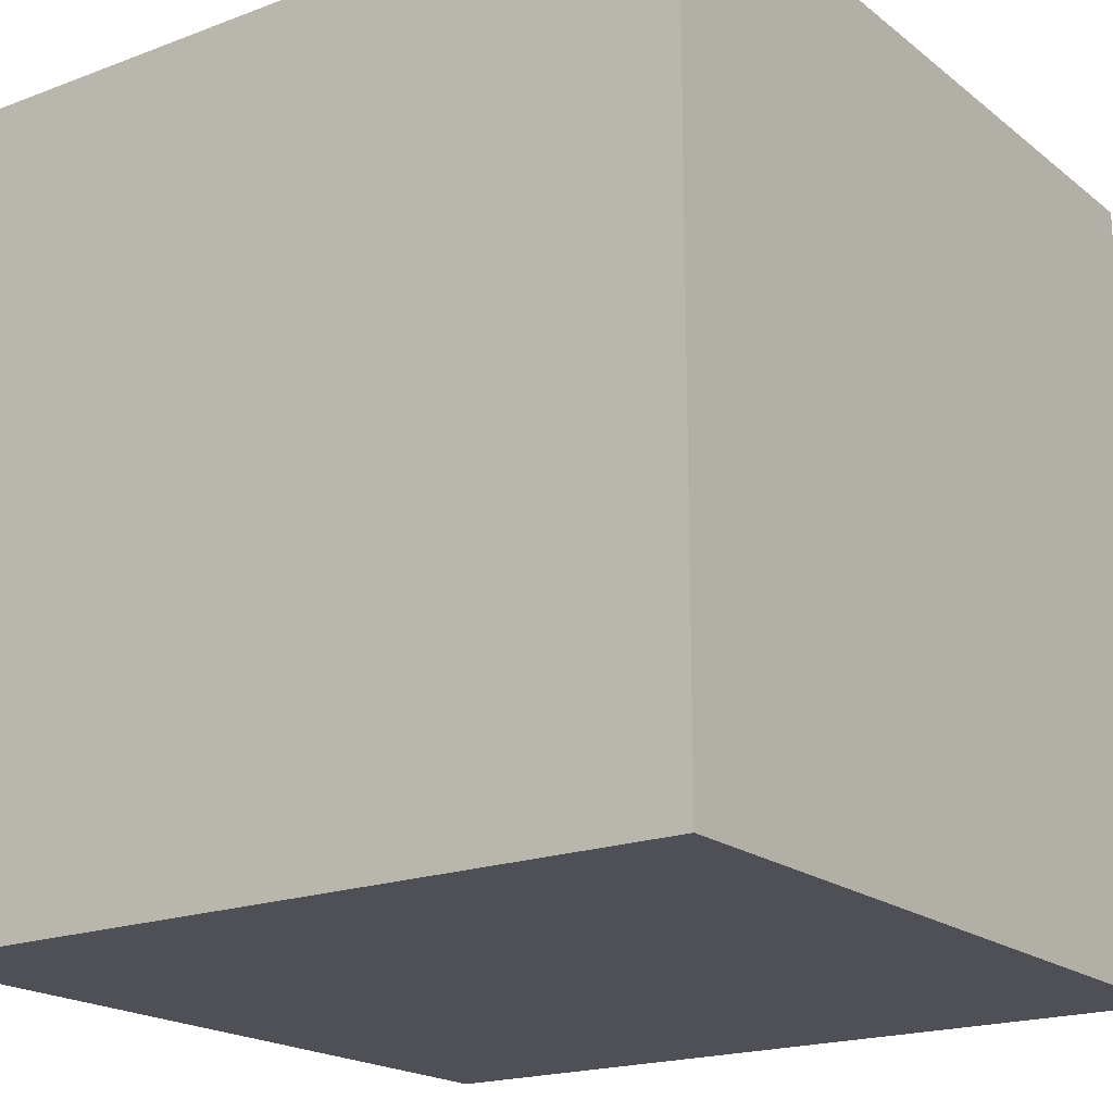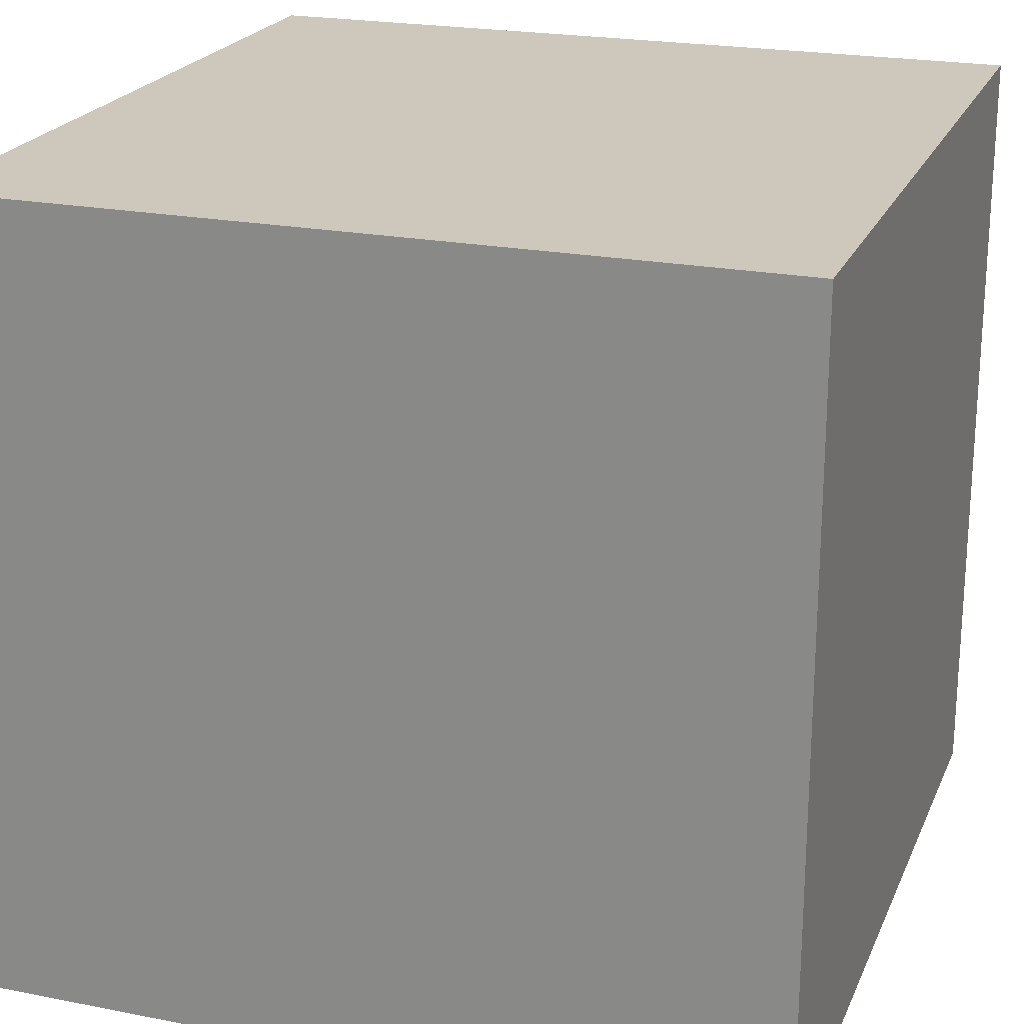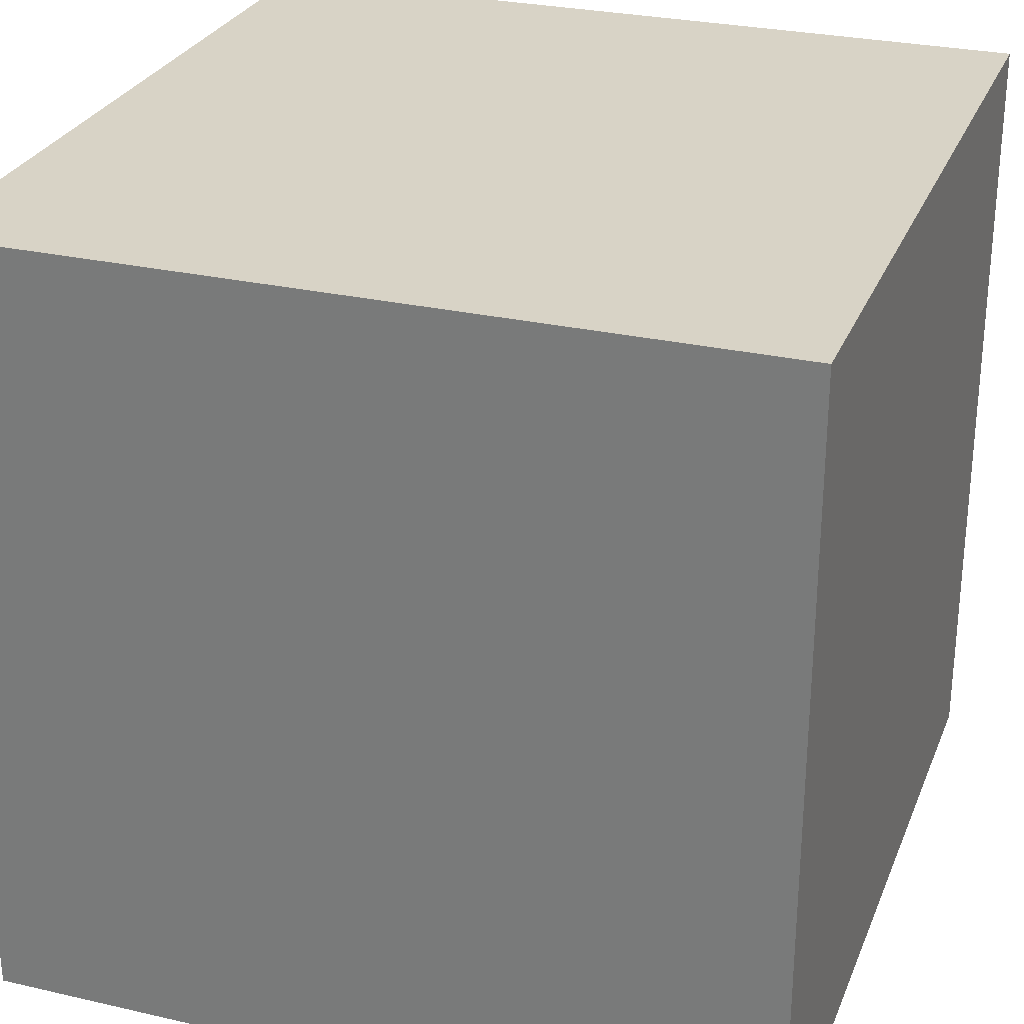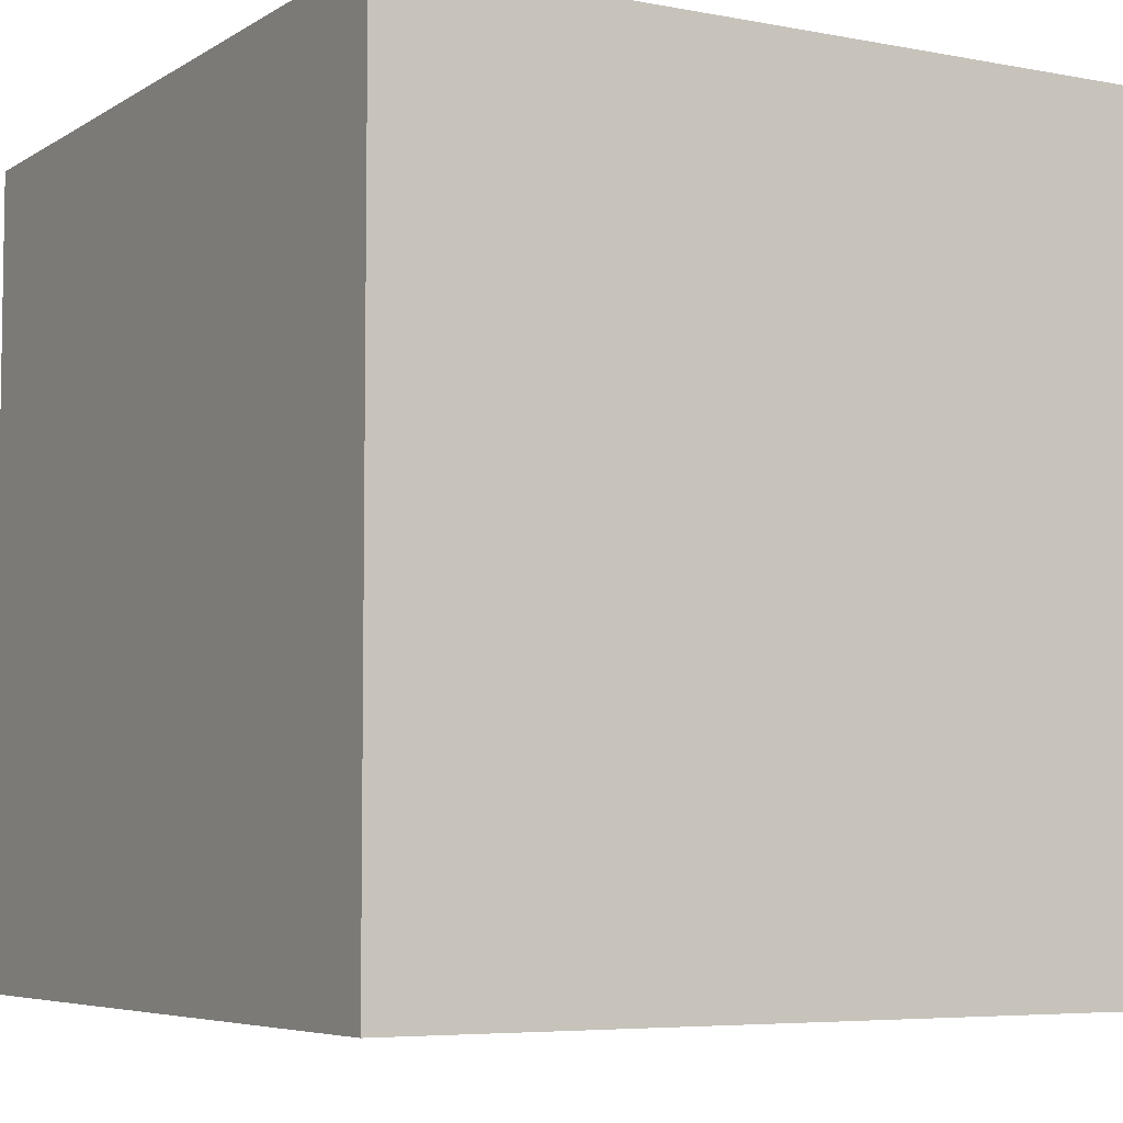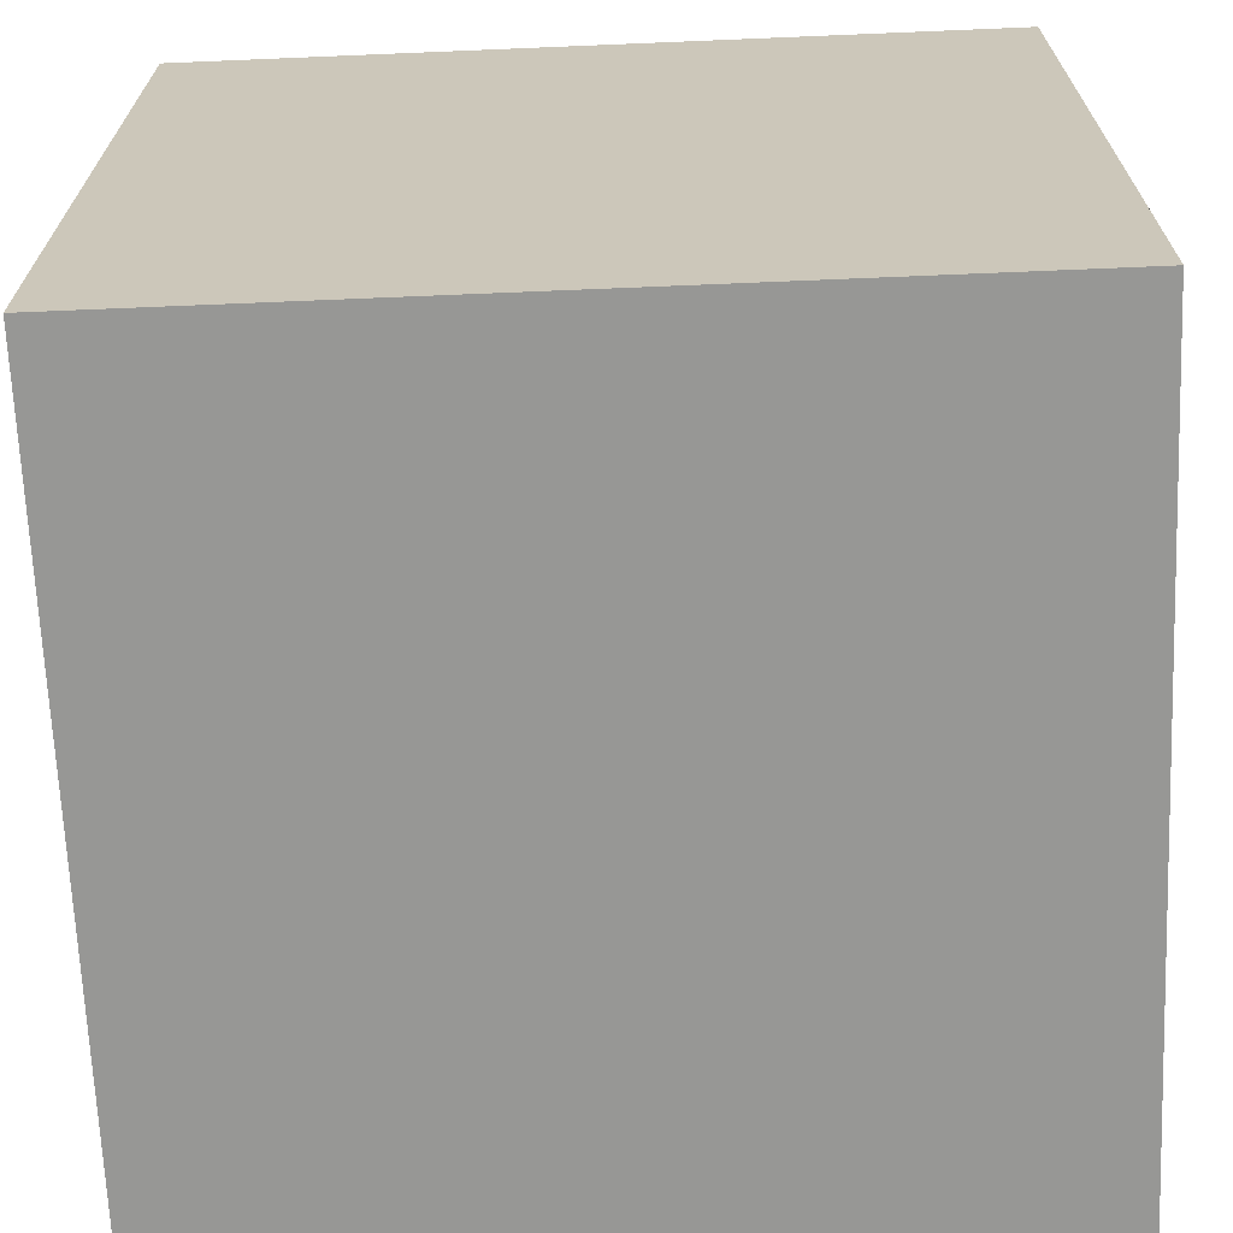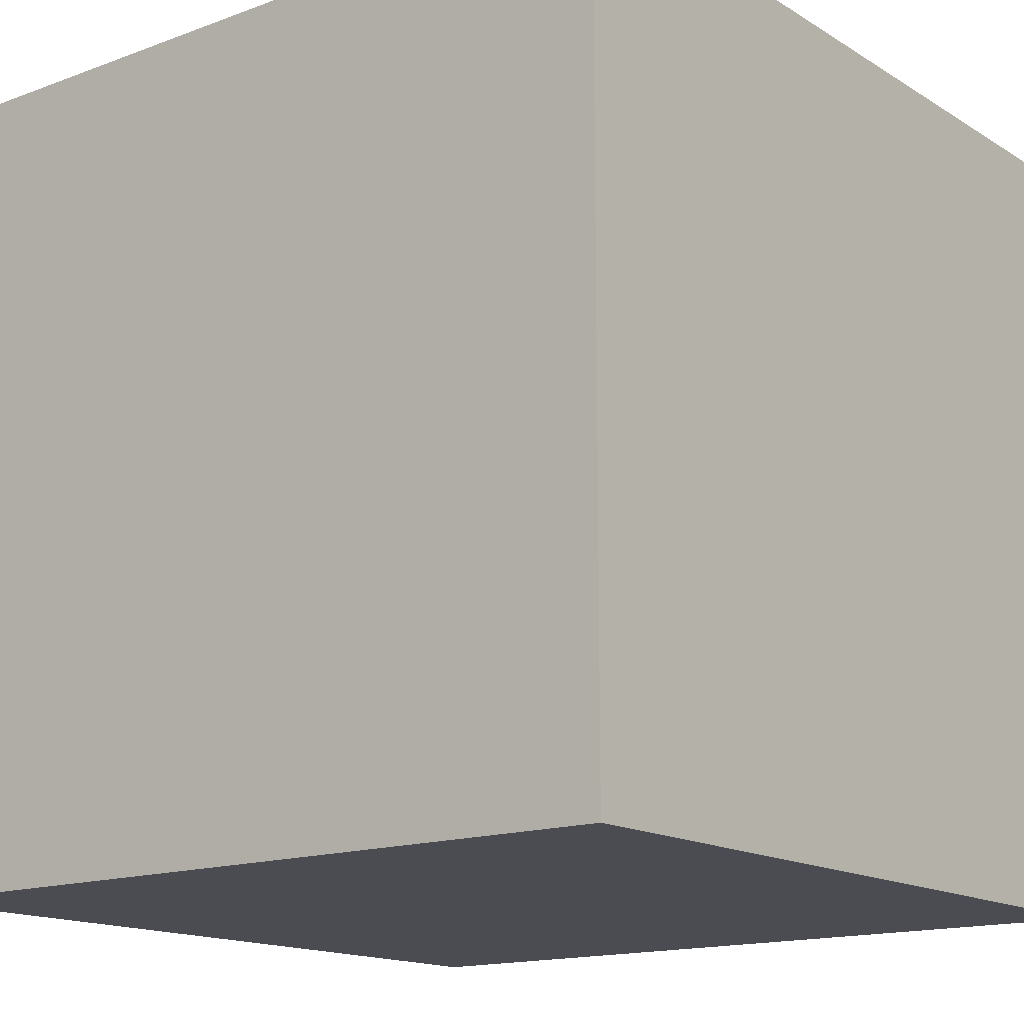
<metadata>
{"format":"obj","ext":"obj","renderer":"f3d","projection":"perspective","resolution":1024,"background":"white","views":[{"elev":-19.3,"azim":35.2,"up":"+Z"},{"elev":22.0,"azim":-71.1,"up":"+Z"},{"elev":28.0,"azim":19.2,"up":"+Y"},{"elev":-5.8,"azim":149.8,"up":"+Z"},{"elev":-68.1,"azim":-87.6,"up":"+Y"},{"elev":-15.3,"azim":-51.9,"up":"+Z"}]}
</metadata>
<code>
o Cube
v -8.729 -2.859 10.49
v -8.729 -2.859 -7.294
v 9.053 -2.859 -7.294
v 9.053 -2.859 10.49
v -8.729 14.92 10.49
v -8.729 14.92 -7.294
v 9.053 14.92 -7.294
v 9.053 14.92 10.49
f 2 1 5
f 2 5 6
f 6 7 3
f 6 3 2
f 7 8 4
f 7 4 3
f 1 4 8
f 1 8 5
f 1 2 3
f 1 3 4
f 8 7 6
f 8 6 5
o Diamond
v 2.582 2.352 2.021
v 2.586 0.649 2.023
v 3.47 2.354 2.017
v 4.064 1.837 2.016
v 3.454 2.354 2.191
v 4.036 1.837 2.305
v 3.404 2.354 2.358
v 3.953 1.838 2.583
v 3.322 2.354 2.512
v 3.817 1.838 2.84
v 3.212 2.354 2.647
v 3.634 1.838 3.065
v 3.078 2.354 2.758
v 3.41 1.837 3.25
v 2.925 2.354 2.84
v 3.155 1.837 3.387
v 2.758 2.354 2.892
v 2.877 1.836 3.473
v 2.585 2.353 2.909
v 2.588 1.836 3.502
v 2.412 2.353 2.893
v 2.299 1.835 3.475
v 2.245 2.352 2.843
v 2.021 1.834 3.392
v 2.091 2.352 2.761
v 1.765 1.833 3.256
v 1.956 2.351 2.651
v 1.54 1.833 3.073
v 1.845 2.351 2.517
v 1.355 1.832 2.849
v 1.762 2.351 2.364
v 1.217 1.831 2.593
v 1.711 2.35 2.197
v 1.132 1.831 2.316
v 1.693 2.35 2.024
v 1.102 1.83 2.027
v 1.71 2.35 1.851
v 1.129 1.83 1.738
v 1.76 2.35 1.684
v 1.213 1.83 1.46
v 1.841 2.35 1.53
v 1.349 1.83 1.204
v 1.951 2.35 1.395
v 1.532 1.83 0.9784
v 2.085 2.35 1.284
v 1.756 1.83 0.7934
v 2.239 2.35 1.201
v 2.011 1.83 0.6556
v 2.405 2.35 1.15
v 2.289 1.831 0.5703
v 2.578 2.351 1.132
v 2.577 1.832 0.5408
v 2.752 2.351 1.149
v 2.866 1.832 0.5681
v 2.919 2.352 1.199
v 3.144 1.833 0.6514
v 3.073 2.352 1.28
v 3.401 1.834 0.7872
v 3.208 2.353 1.39
v 3.626 1.835 0.9705
v 3.319 2.353 1.524
v 3.811 1.835 1.194
v 3.401 2.353 1.678
v 3.949 1.836 1.45
v 3.452 2.354 1.844
v 4.034 1.837 1.727
f 12 10 74
f 10 12 14
f 10 14 16
f 10 16 18
f 10 18 20
f 10 20 22
f 10 22 24
f 10 24 26
f 10 26 28
f 10 28 30
f 10 30 32
f 10 32 34
f 10 34 36
f 10 36 38
f 10 38 40
f 10 40 42
f 10 42 44
f 10 44 46
f 10 46 48
f 10 48 50
f 10 50 52
f 10 52 54
f 10 54 56
f 10 56 58
f 10 58 60
f 10 60 62
f 10 62 64
f 10 64 66
f 10 66 68
f 10 68 70
f 10 70 72
f 10 72 74
f 11 12 74
f 11 74 73
f 12 11 13
f 12 13 14
f 14 13 15
f 14 15 16
f 16 15 17
f 16 17 18
f 18 17 19
f 18 19 20
f 20 19 21
f 20 21 22
f 22 21 23
f 22 23 24
f 24 23 25
f 24 25 26
f 26 25 27
f 26 27 28
f 28 27 29
f 28 29 30
f 30 29 31
f 30 31 32
f 32 31 33
f 32 33 34
f 34 33 35
f 34 35 36
f 36 35 37
f 36 37 38
f 38 37 39
f 38 39 40
f 40 39 41
f 40 41 42
f 42 41 43
f 42 43 44
f 44 43 45
f 44 45 46
f 46 45 47
f 46 47 48
f 48 47 49
f 48 49 50
f 50 49 51
f 50 51 52
f 52 51 53
f 52 53 54
f 54 53 55
f 54 55 56
f 56 55 57
f 56 57 58
f 58 57 59
f 58 59 60
f 60 59 61
f 60 61 62
f 62 61 63
f 62 63 64
f 64 63 65
f 64 65 66
f 66 65 67
f 66 67 68
f 68 67 69
f 68 69 70
f 70 69 71
f 70 71 72
f 72 71 73
f 72 73 74
f 9 11 73
f 11 9 13
f 13 9 15
f 15 9 17
f 17 9 19
f 19 9 21
f 21 9 23
f 23 9 25
f 25 9 27
f 27 9 29
f 29 9 31
f 31 9 33
f 33 9 35
f 35 9 37
f 37 9 39
f 39 9 41
f 41 9 43
f 43 9 45
f 45 9 47
f 47 9 49
f 49 9 51
f 51 9 53
f 53 9 55
f 55 9 57
f 57 9 59
f 59 9 61
f 61 9 63
f 63 9 65
f 65 9 67
f 67 9 69
f 69 9 71
f 71 9 73

</code>
